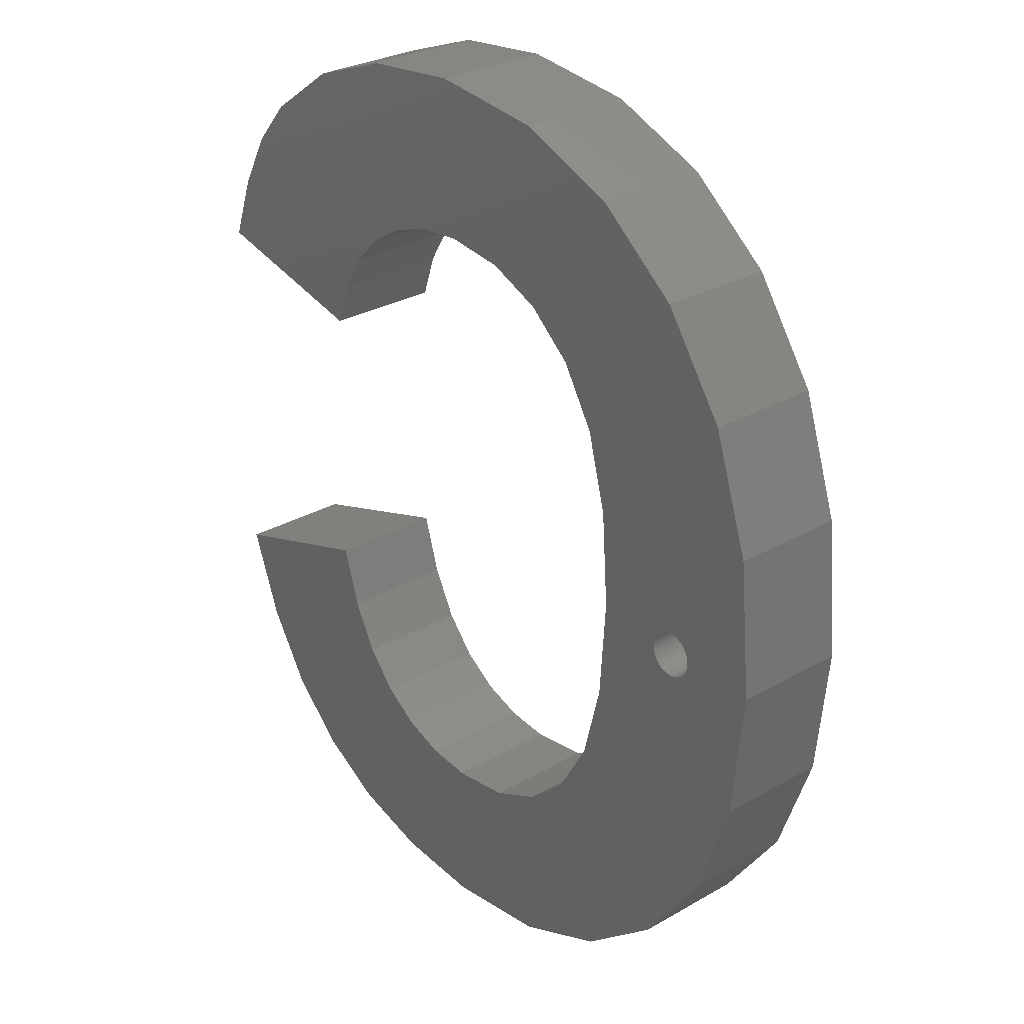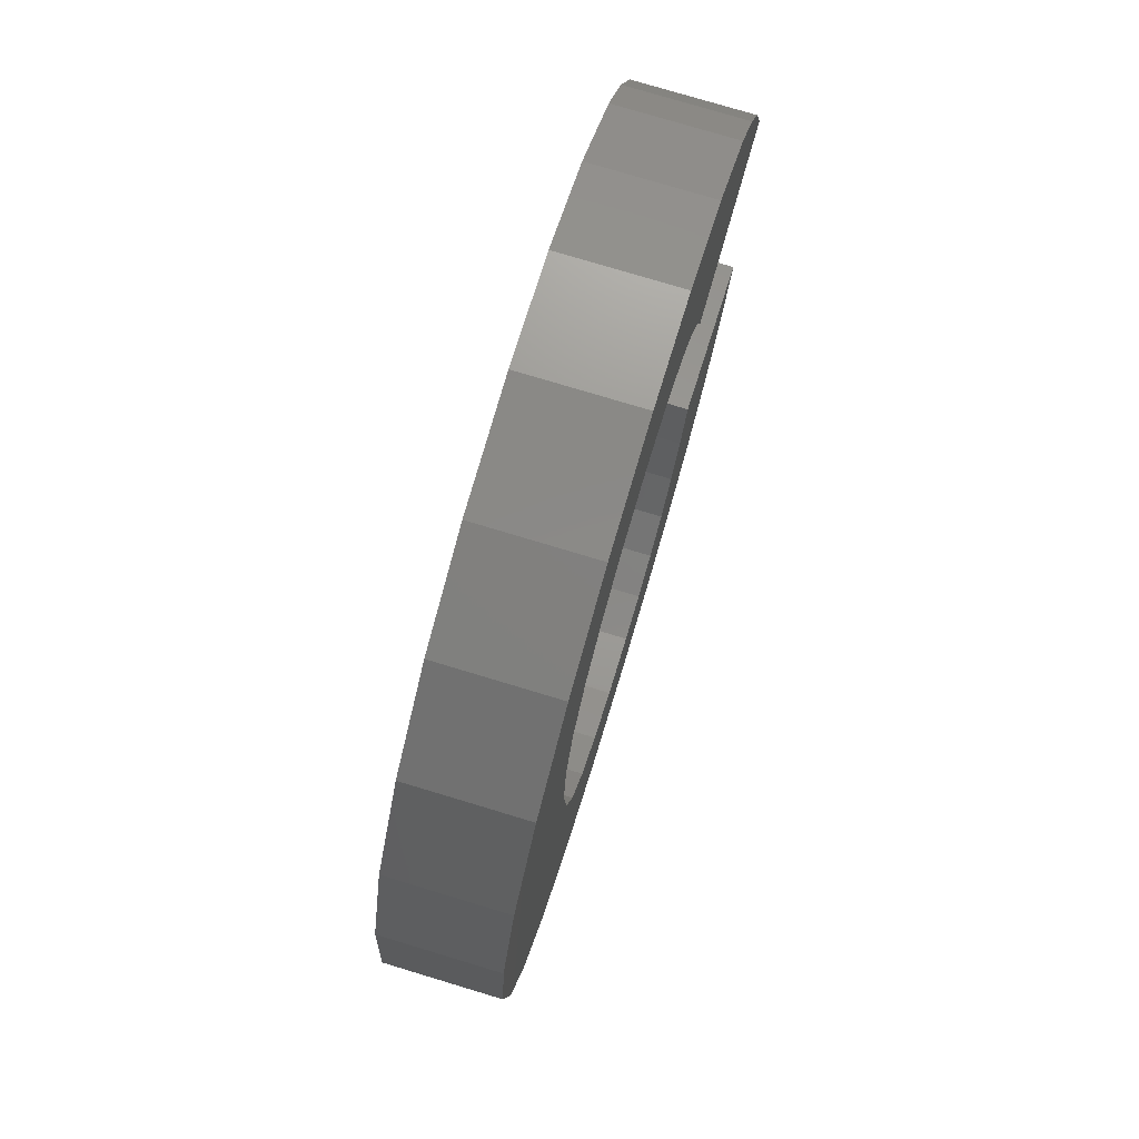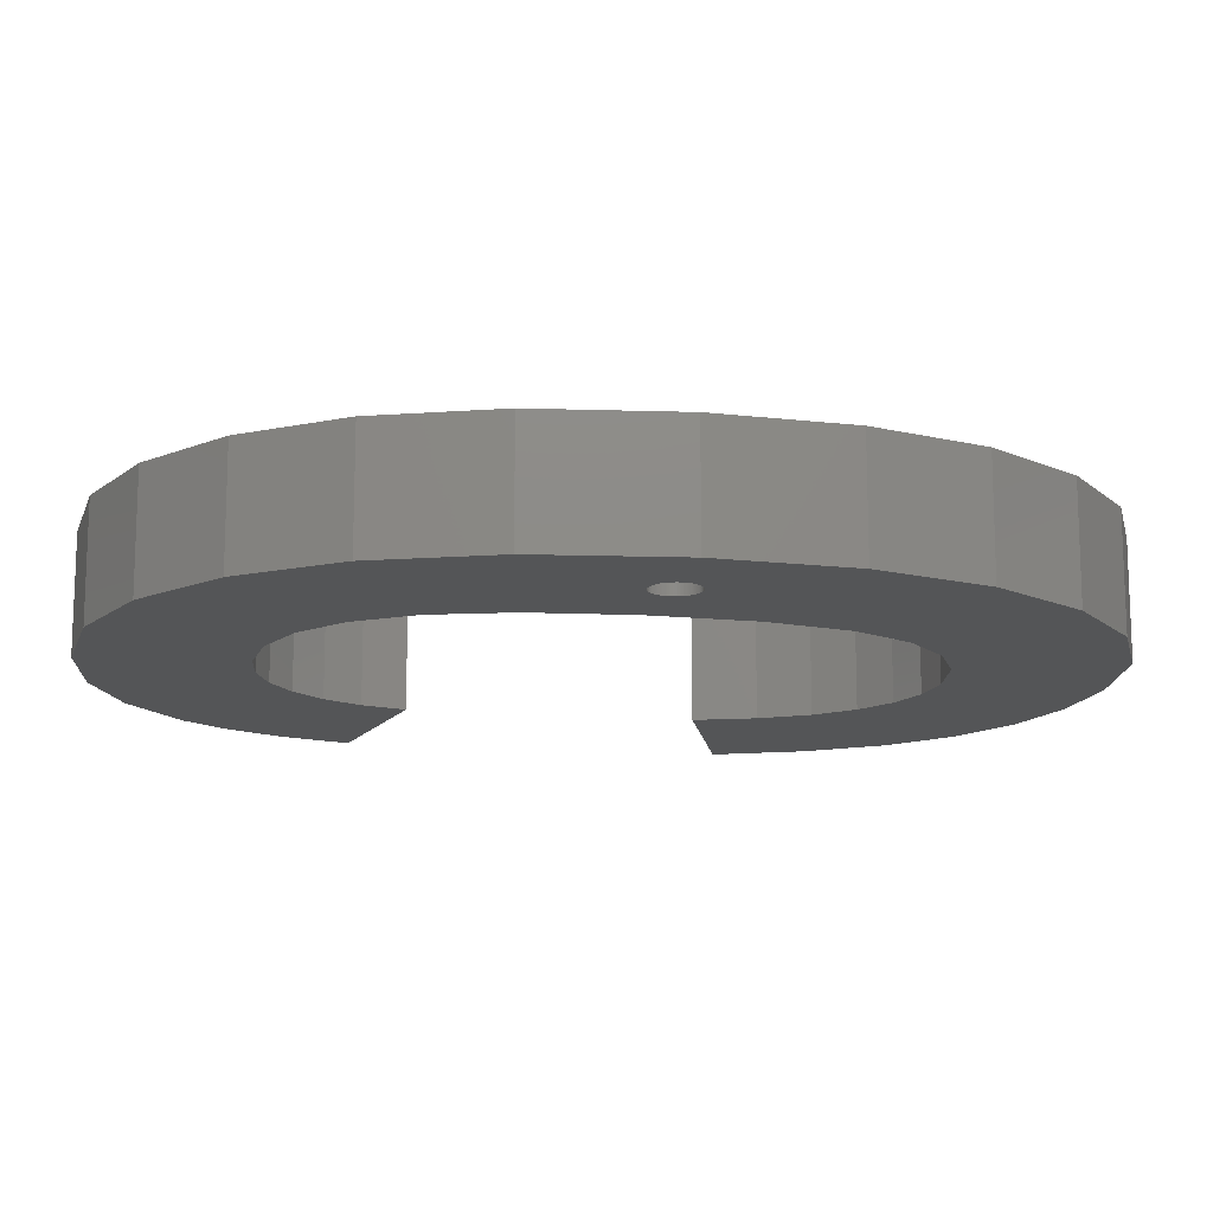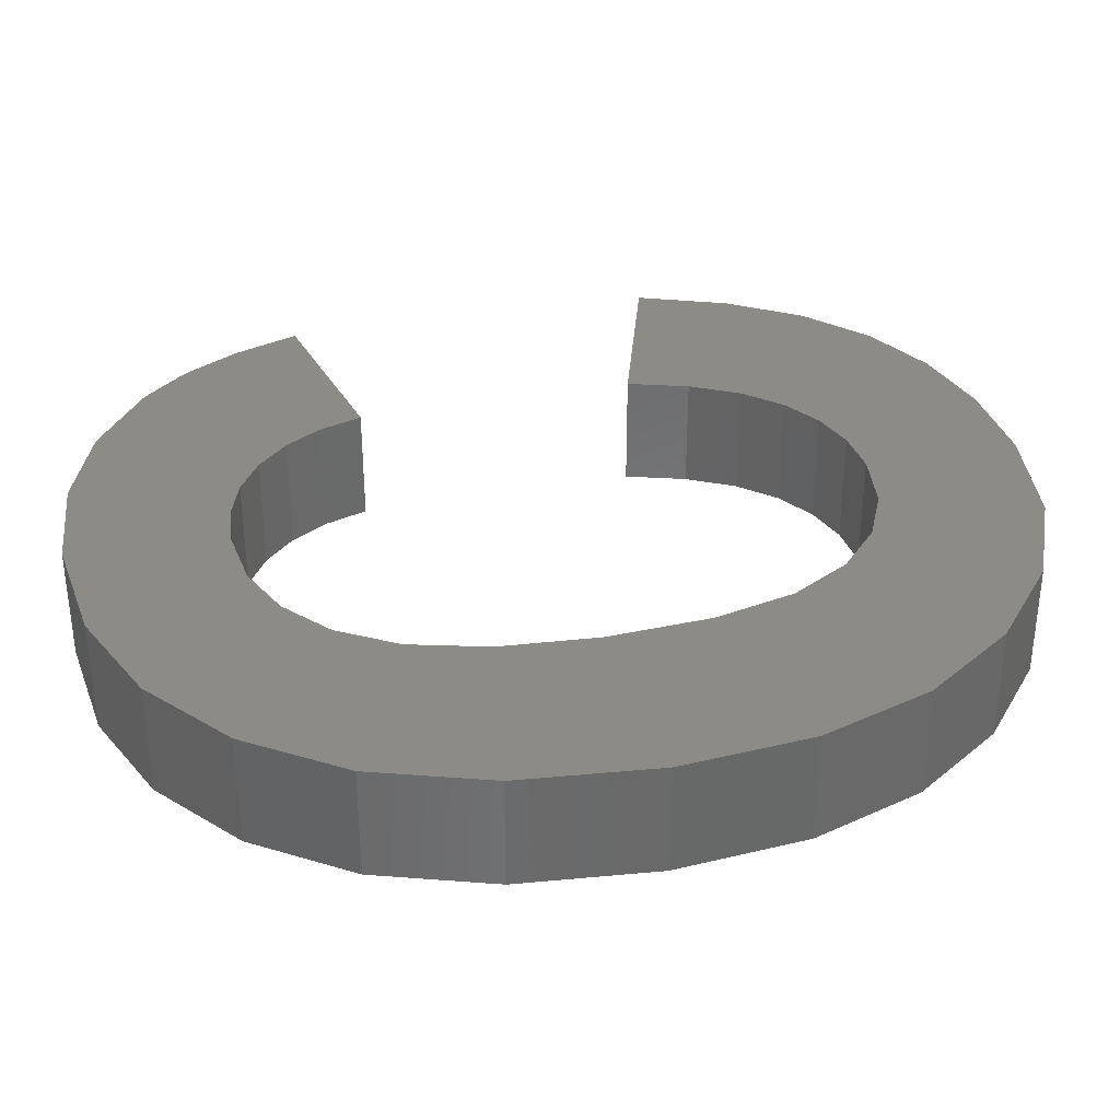
<metadata>
{"format":"stl","ext":"stl","renderer":"f3d","projection":"perspective","resolution":1024,"background":"white","views":[{"elev":29.0,"azim":-130.4,"up":"+Y"},{"elev":76.7,"azim":-73.2,"up":"+Y"},{"elev":-13.7,"azim":-99.2,"up":"+Z"},{"elev":34.7,"azim":-102.5,"up":"+Z"}]}
</metadata>
<code>
# stl→obj: 300 verts, 596 faces
v 27.57 9.834 0
v 35.81 8.184 0
v 33.83 4.961 0
v 31.32 2.482 0
v 28.67 11.97 0
v 37.27 12.15 0
v 29.48 14.62 0
v 26.18 8.219 0
v 28.29 0.7264 0
v 24.54 7.089 0
v 24.77 -0.3269 0
v 22.7 6.41 0
v 20.75 -0.678 0
v 20.67 6.184 0
v 17.96 6.54 0
v 15.78 -0.07675 0
v 15.61 7.607 0
v 11.44 1.727 0
v 13.62 9.385 0
v 7.73 4.733 0
v 12.11 12 0
v 4.898 8.782 0
v 3.198 13.71 0
v 10.9 20.13 0
v 7.986 19.5 0
v 7.988 19.57 0
v 7.98 19.44 0
v 7.97 19.38 0
v 7.957 19.32 0
v 7.939 19.26 0
v 7.918 19.2 0
v 7.893 19.14 0
v 7.864 19.08 0
v 7.832 19.03 0
v 11.21 15.58 0
v 7.797 18.98 0
v 7.759 18.93 0
v 7.717 18.88 0
v 7.673 18.84 0
v 7.625 18.8 0
v 7.576 18.76 0
v 7.524 18.72 0
v 7.47 18.69 0
v 7.414 18.66 0
v 7.356 18.64 0
v 7.297 18.61 0
v 7.051 18.57 0
v 7.237 18.6 0
v 7.175 18.58 0
v 7.113 18.57 0
v 6.988 18.57 0
v 6.925 18.57 0
v 6.863 18.57 0
v 6.801 18.58 0
v 6.739 18.6 0
v 6.679 18.61 0
v 6.62 18.64 0
v 6.562 18.66 0
v 6.506 18.69 0
v 6.452 18.72 0
v 6.4 18.76 0
v 6.351 18.8 0
v 6.303 18.84 0
v 6.259 18.88 0
v 2.631 19.53 0
v 6.217 18.93 0
v 6.179 18.98 0
v 6.144 19.03 0
v 6.112 19.08 0
v 6.083 19.14 0
v 6.058 19.2 0
v 6.037 19.26 0
v 5.988 19.57 0
v 5.99 19.5 0
v 5.996 19.44 0
v 6.019 19.32 0
v 6.006 19.38 0
v 3.201 25.66 0
v 4.91 30.8 0
v 29.21 26.91 0
v 36.11 31.74 0
v 37.16 28.81 0
v 28.57 28.82 0
v 34.75 34.18 0
v 27.59 30.45 0
v 33.09 36.13 0
v 26.27 31.79 0
v 29.75 38.53 0
v 24.67 32.79 0
v 25.8 39.96 0
v 22.86 33.38 0
v 21.24 40.44 0
v 20.83 33.58 0
v 18.07 33.23 0
v 16.03 39.83 0
v 15.68 32.17 0
v 11.53 38 0
v 13.66 30.41 0
v 7.758 34.95 0
v 12.13 27.85 0
v 11.21 24.43 0
v 7.625 20.34 0
v 7.986 19.63 0
v 7.98 19.69 0
v 7.97 19.75 0
v 7.957 19.81 0
v 7.939 19.88 0
v 7.918 19.93 0
v 7.893 19.99 0
v 7.864 20.05 0
v 7.832 20.1 0
v 7.797 20.15 0
v 7.759 20.2 0
v 7.717 20.25 0
v 7.673 20.3 0
v 7.576 20.38 0
v 7.524 20.41 0
v 7.47 20.44 0
v 7.414 20.47 0
v 7.356 20.5 0
v 7.297 20.52 0
v 7.237 20.53 0
v 7.175 20.55 0
v 7.113 20.56 0
v 7.051 20.56 0
v 6.988 20.57 0
v 6.925 20.56 0
v 6.863 20.56 0
v 6.801 20.55 0
v 6.739 20.53 0
v 6.679 20.52 0
v 6.62 20.5 0
v 6.562 20.47 0
v 6.506 20.44 0
v 6.452 20.41 0
v 6.4 20.38 0
v 6.351 20.34 0
v 6.303 20.3 0
v 6.259 20.25 0
v 6.217 20.2 0
v 6.179 20.15 0
v 6.144 20.1 0
v 6.112 20.05 0
v 6.083 19.99 0
v 6.058 19.93 0
v 6.037 19.88 0
v 6.019 19.81 0
v 6.006 19.75 0
v 5.996 19.69 0
v 5.99 19.63 0
v 28.57 28.82 5
v 36.11 31.74 5
v 34.75 34.18 5
v 27.59 30.45 5
v 33.09 36.13 5
v 26.27 31.79 5
v 29.75 38.53 5
v 29.21 26.91 5
v 37.16 28.81 5
v 24.67 32.79 5
v 25.8 39.96 5
v 22.86 33.38 5
v 21.24 40.44 5
v 20.83 33.58 5
v 18.07 33.23 5
v 16.03 39.83 5
v 15.68 32.17 5
v 11.53 38 5
v 13.66 30.41 5
v 7.758 34.95 5
v 12.13 27.85 5
v 4.91 30.8 5
v 11.21 24.43 5
v 28.67 11.97 5
v 35.81 8.184 5
v 37.27 12.15 5
v 27.57 9.834 5
v 29.48 14.62 5
v 33.83 4.961 5
v 31.32 2.482 5
v 26.18 8.219 5
v 28.29 0.7264 5
v 24.54 7.089 5
v 24.77 -0.3269 5
v 22.7 6.41 5
v 20.75 -0.678 5
v 20.67 6.184 5
v 17.96 6.54 5
v 15.78 -0.07675 5
v 15.61 7.607 5
v 11.44 1.727 5
v 13.62 9.385 5
v 7.73 4.733 5
v 12.11 12 5
v 3.198 13.71 5
v 11.21 15.58 5
v 2.631 19.53 5
v 10.9 20.13 5
v 3.201 25.66 5
v 4.898 8.782 5
v 6.037 19.88 2
v 6.058 19.93 2
v 6.144 19.03 2
v 6.112 19.08 2
v 7.939 19.88 2
v 7.957 19.81 2
v 7.759 20.2 2
v 7.797 20.15 2
v 7.524 20.41 2
v 7.47 20.44 2
v 6.62 20.5 2
v 6.562 20.47 2
v 6.351 20.34 2
v 6.303 20.3 2
v 7.237 18.6 2
v 7.297 18.61 2
v 7.625 18.8 2
v 7.673 18.84 2
v 6.925 18.57 2
v 6.988 18.57 2
v 7.832 20.1 2
v 7.864 20.05 2
v 7.673 20.3 2
v 7.717 20.25 2
v 6.988 20.57 2
v 6.925 20.56 2
v 7.175 20.55 2
v 7.113 20.56 2
v 7.625 20.34 2
v 7.576 20.38 2
v 7.297 20.52 2
v 7.237 20.53 2
v 7.051 20.56 2
v 5.996 19.69 2
v 6.006 19.75 2
v 5.99 19.63 2
v 6.179 20.15 2
v 6.217 20.2 2
v 6.083 19.99 2
v 6.863 20.56 2
v 6.679 20.52 2
v 6.506 20.44 2
v 6.452 20.41 2
v 7.986 19.63 2
v 7.988 19.57 2
v 7.051 18.57 2
v 7.113 18.57 2
v 7.414 18.66 2
v 7.47 18.69 2
v 7.576 18.76 2
v 6.801 18.58 2
v 6.863 18.57 2
v 6.679 18.61 2
v 6.739 18.6 2
v 6.62 18.64 2
v 6.351 18.8 2
v 6.4 18.76 2
v 5.996 19.44 2
v 5.99 19.5 2
v 6.259 18.88 2
v 6.217 18.93 2
v 7.893 19.99 2
v 7.918 19.93 2
v 7.414 20.47 2
v 7.356 20.5 2
v 5.988 19.57 2
v 6.019 19.81 2
v 6.112 20.05 2
v 6.144 20.1 2
v 6.739 20.53 2
v 6.801 20.55 2
v 6.4 20.38 2
v 6.259 20.25 2
v 7.986 19.5 2
v 7.98 19.44 2
v 7.97 19.38 2
v 7.957 19.32 2
v 7.939 19.26 2
v 7.918 19.2 2
v 7.759 18.93 2
v 7.717 18.88 2
v 7.832 19.03 2
v 7.797 18.98 2
v 7.175 18.58 2
v 7.356 18.64 2
v 7.524 18.72 2
v 6.506 18.69 2
v 6.562 18.66 2
v 6.452 18.72 2
v 6.006 19.38 2
v 6.083 19.14 2
v 6.058 19.2 2
v 6.037 19.26 2
v 6.019 19.32 2
v 6.303 18.84 2
v 6.179 18.98 2
v 7.97 19.75 2
v 7.98 19.69 2
v 7.893 19.14 2
v 7.864 19.08 2
f 1 2 3
f 1 3 4
f 2 1 5
f 6 5 7
f 8 4 9
f 2 5 6
f 4 8 1
f 10 9 11
f 9 10 8
f 11 12 10
f 13 12 11
f 13 14 12
f 13 15 14
f 16 15 13
f 16 17 15
f 18 17 16
f 17 18 19
f 20 19 18
f 19 20 21
f 22 21 20
f 23 21 22
f 24 25 26
f 24 27 25
f 24 28 27
f 24 29 28
f 24 30 29
f 24 31 30
f 24 32 31
f 24 33 32
f 24 34 33
f 35 34 24
f 34 35 36
f 21 23 35
f 36 35 37
f 37 35 38
f 38 35 39
f 40 35 41
f 39 35 40
f 35 42 41
f 35 43 42
f 35 44 43
f 35 45 44
f 35 46 45
f 47 35 23
f 35 48 46
f 35 49 48
f 35 50 49
f 35 47 50
f 47 23 51
f 51 23 52
f 52 23 53
f 53 23 54
f 54 23 55
f 55 23 56
f 56 23 57
f 57 23 58
f 58 23 59
f 59 23 60
f 60 23 61
f 61 23 62
f 62 23 63
f 63 23 64
f 65 64 23
f 64 65 66
f 66 65 67
f 67 65 68
f 68 65 69
f 69 65 70
f 70 65 71
f 71 65 72
f 65 73 74
f 65 74 75
f 72 65 76
f 76 65 77
f 73 65 78
f 77 65 75
f 73 78 79
f 80 81 82
f 81 83 84
f 85 84 83
f 81 80 83
f 84 85 86
f 87 86 85
f 86 87 88
f 89 88 87
f 88 89 90
f 91 90 89
f 91 92 90
f 93 92 91
f 94 92 93
f 94 95 92
f 96 95 94
f 97 96 98
f 99 98 100
f 96 97 95
f 79 100 101
f 102 101 24
f 103 24 26
f 104 24 103
f 105 24 104
f 106 24 105
f 107 24 106
f 108 24 107
f 109 24 108
f 110 24 109
f 111 24 110
f 112 24 111
f 113 24 112
f 114 24 113
f 98 99 97
f 115 24 114
f 102 24 115
f 101 102 116
f 101 116 117
f 101 117 118
f 101 118 119
f 101 119 120
f 121 101 120
f 122 101 121
f 123 101 122
f 124 101 123
f 125 101 124
f 126 101 125
f 127 101 126
f 128 101 127
f 101 128 79
f 79 128 129
f 79 129 130
f 79 130 131
f 79 131 132
f 79 132 133
f 79 133 134
f 79 134 135
f 79 135 136
f 79 136 137
f 79 137 138
f 79 138 139
f 79 139 140
f 79 140 141
f 79 141 142
f 79 142 143
f 79 143 144
f 79 144 145
f 79 145 146
f 79 146 147
f 79 147 148
f 79 148 149
f 100 79 99
f 150 79 149
f 79 150 73
f 151 152 153
f 154 153 155
f 156 155 157
f 153 154 151
f 152 158 159
f 158 152 151
f 155 156 154
f 160 157 161
f 157 160 156
f 161 162 160
f 163 162 161
f 163 164 162
f 163 165 164
f 166 165 163
f 166 167 165
f 168 167 166
f 167 168 169
f 170 169 168
f 169 170 171
f 172 171 170
f 171 172 173
f 174 175 176
f 177 175 174
f 174 176 178
f 175 177 179
f 179 177 180
f 181 180 177
f 180 181 182
f 183 182 181
f 182 183 184
f 185 184 183
f 185 186 184
f 187 186 185
f 188 186 187
f 188 189 186
f 190 189 188
f 191 190 192
f 193 192 194
f 190 191 189
f 195 194 196
f 197 196 198
f 199 173 172
f 196 197 195
f 173 199 198
f 194 195 200
f 198 199 197
f 192 193 191
f 194 200 193
f 11 182 184
f 182 11 9
f 9 180 182
f 180 9 4
f 4 179 180
f 179 4 3
f 179 2 175
f 2 179 3
f 175 6 176
f 6 175 2
f 6 178 176
f 178 6 7
f 5 178 7
f 178 5 174
f 1 174 5
f 174 1 177
f 8 177 1
f 177 8 181
f 8 183 181
f 183 8 10
f 10 185 183
f 185 10 12
f 12 187 185
f 187 12 14
f 14 188 187
f 188 14 15
f 15 190 188
f 190 15 17
f 17 192 190
f 192 17 19
f 192 21 194
f 21 192 19
f 194 35 196
f 35 194 21
f 196 24 198
f 24 196 35
f 198 101 173
f 101 198 24
f 173 100 171
f 100 173 101
f 171 98 169
f 98 171 100
f 98 167 169
f 167 98 96
f 96 165 167
f 165 96 94
f 94 164 165
f 164 94 93
f 93 162 164
f 162 93 91
f 91 160 162
f 160 91 89
f 89 156 160
f 156 89 87
f 85 156 87
f 156 85 154
f 83 154 85
f 154 83 151
f 80 151 83
f 151 80 158
f 80 159 158
f 159 80 82
f 159 81 152
f 81 159 82
f 152 84 153
f 84 152 81
f 153 86 155
f 86 153 84
f 86 157 155
f 157 86 88
f 88 161 157
f 161 88 90
f 90 163 161
f 163 90 92
f 92 166 163
f 166 92 95
f 95 168 166
f 168 95 97
f 97 170 168
f 170 97 99
f 79 170 99
f 170 79 172
f 78 172 79
f 172 78 199
f 65 199 78
f 199 65 197
f 23 197 65
f 197 23 195
f 22 195 23
f 195 22 200
f 20 200 22
f 200 20 193
f 20 191 193
f 191 20 18
f 18 189 191
f 189 18 16
f 16 186 189
f 186 16 13
f 13 184 186
f 184 13 11
f 201 145 202
f 145 201 146
f 203 69 204
f 69 203 68
f 106 205 107
f 205 106 206
f 112 207 113
f 207 112 208
f 118 209 210
f 209 118 117
f 133 211 212
f 211 133 132
f 138 213 214
f 213 138 137
f 46 215 216
f 215 46 48
f 39 217 218
f 217 39 40
f 51 219 220
f 219 51 52
f 110 221 111
f 221 110 222
f 111 208 112
f 208 111 221
f 114 223 115
f 223 114 224
f 127 225 226
f 225 127 126
f 124 227 228
f 227 124 123
f 116 229 230
f 229 116 102
f 122 231 232
f 231 122 121
f 126 233 225
f 233 126 125
f 234 148 235
f 148 234 149
f 236 149 234
f 149 236 150
f 237 140 238
f 140 237 141
f 202 144 239
f 144 202 145
f 128 226 240
f 226 128 127
f 132 241 211
f 241 132 131
f 135 242 243
f 242 135 134
f 26 244 103
f 244 26 245
f 50 246 247
f 246 50 47
f 43 248 249
f 248 43 44
f 40 250 217
f 250 40 41
f 53 251 252
f 251 53 54
f 55 253 254
f 253 55 56
f 52 252 219
f 252 52 53
f 56 255 253
f 255 56 57
f 61 256 257
f 256 61 62
f 258 74 259
f 74 258 75
f 260 66 261
f 66 260 64
f 108 262 109
f 262 108 263
f 107 263 108
f 263 107 205
f 109 222 110
f 222 109 262
f 113 224 114
f 224 113 207
f 117 230 209
f 230 117 116
f 102 223 229
f 223 102 115
f 119 210 264
f 210 119 118
f 121 265 231
f 265 121 120
f 120 264 265
f 264 120 119
f 123 232 227
f 232 123 122
f 125 228 233
f 228 125 124
f 259 73 266
f 73 259 74
f 267 146 201
f 146 267 147
f 235 147 267
f 147 235 148
f 239 143 268
f 143 239 144
f 269 141 237
f 141 269 142
f 268 142 269
f 142 268 143
f 134 212 242
f 212 134 133
f 131 270 241
f 270 131 130
f 129 240 271
f 240 129 128
f 130 271 270
f 271 130 129
f 136 243 272
f 243 136 135
f 137 272 213
f 272 137 136
f 238 139 273
f 139 238 140
f 273 138 214
f 138 273 139
f 27 274 25
f 274 27 275
f 29 276 28
f 276 29 277
f 25 245 26
f 245 25 274
f 30 277 29
f 277 30 278
f 31 278 30
f 278 31 279
f 38 280 37
f 280 38 281
f 36 282 34
f 282 36 283
f 49 247 284
f 247 49 50
f 44 285 248
f 285 44 45
f 38 218 281
f 218 38 39
f 42 249 286
f 249 42 43
f 41 286 250
f 286 41 42
f 47 220 246
f 220 47 51
f 54 254 251
f 254 54 55
f 58 287 288
f 287 58 59
f 60 257 289
f 257 60 61
f 290 75 258
f 75 290 77
f 291 71 292
f 71 291 70
f 293 76 294
f 76 293 72
f 62 295 256
f 295 62 63
f 261 67 296
f 67 261 66
f 63 260 295
f 260 63 64
f 105 206 106
f 206 105 297
f 104 297 105
f 297 104 298
f 103 298 104
f 298 103 244
f 274 244 245
f 275 244 274
f 275 298 244
f 276 298 275
f 276 297 298
f 277 297 276
f 277 206 297
f 278 206 277
f 278 205 206
f 279 205 278
f 279 263 205
f 299 263 279
f 299 262 263
f 300 262 299
f 300 222 262
f 282 222 300
f 282 221 222
f 283 221 282
f 283 208 221
f 280 208 283
f 280 207 208
f 281 207 280
f 281 224 207
f 218 224 281
f 218 223 224
f 217 223 218
f 217 229 223
f 250 229 217
f 250 230 229
f 286 230 250
f 286 209 230
f 249 209 286
f 249 210 209
f 248 210 249
f 248 264 210
f 285 264 248
f 285 265 264
f 216 265 285
f 216 231 265
f 215 231 216
f 215 232 231
f 284 232 215
f 284 227 232
f 247 227 284
f 247 228 227
f 246 228 247
f 246 233 228
f 220 233 246
f 220 225 233
f 219 225 220
f 219 226 225
f 252 226 219
f 252 240 226
f 251 240 252
f 251 271 240
f 254 271 251
f 254 270 271
f 253 270 254
f 253 241 270
f 255 241 253
f 255 211 241
f 288 211 255
f 288 212 211
f 287 212 288
f 287 242 212
f 289 242 287
f 289 243 242
f 257 243 289
f 257 272 243
f 256 272 257
f 256 213 272
f 295 213 256
f 295 214 213
f 260 214 295
f 260 273 214
f 261 273 260
f 261 238 273
f 296 238 261
f 296 237 238
f 203 237 296
f 203 269 237
f 204 269 203
f 204 268 269
f 291 268 204
f 291 239 268
f 292 239 291
f 292 202 239
f 293 202 292
f 293 201 202
f 294 201 293
f 294 267 201
f 290 267 294
f 290 235 267
f 258 235 290
f 258 234 235
f 259 234 258
f 259 236 234
f 236 259 266
f 266 150 236
f 150 266 73
f 34 300 33
f 300 34 282
f 32 279 31
f 279 32 299
f 48 284 215
f 284 48 49
f 45 216 285
f 216 45 46
f 57 288 255
f 288 57 58
f 59 289 287
f 289 59 60
f 294 77 290
f 77 294 76
f 292 72 293
f 72 292 71
f 204 70 291
f 70 204 69
f 296 68 203
f 68 296 67
f 28 275 27
f 275 28 276
f 37 283 36
f 283 37 280
f 33 299 32
f 299 33 300

</code>
